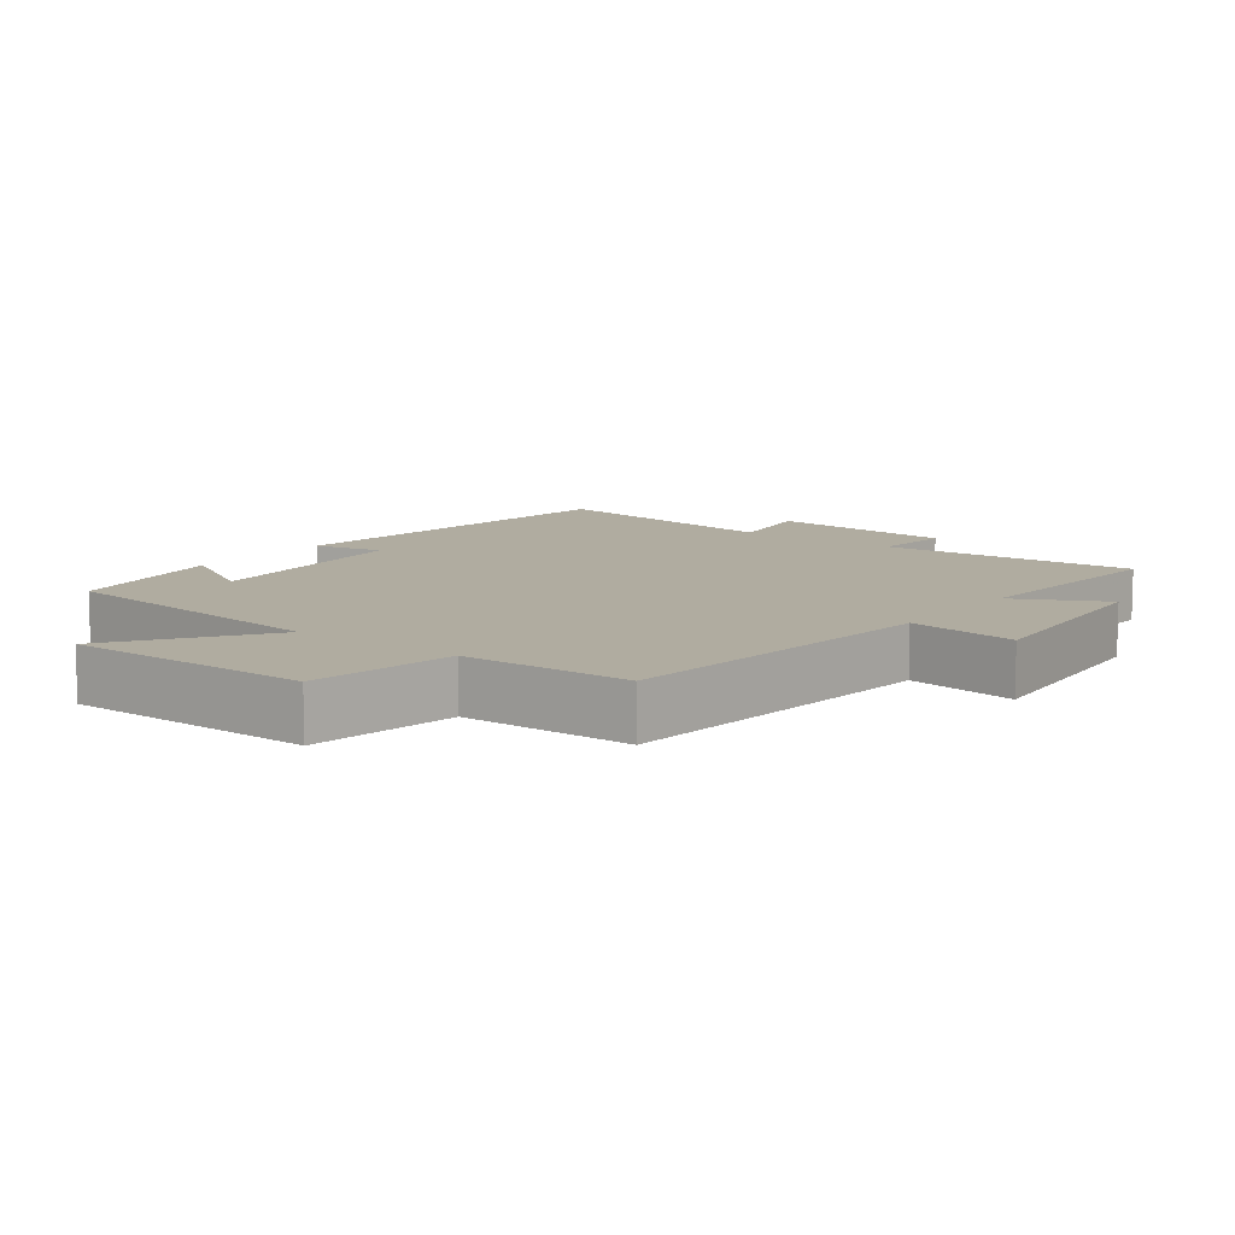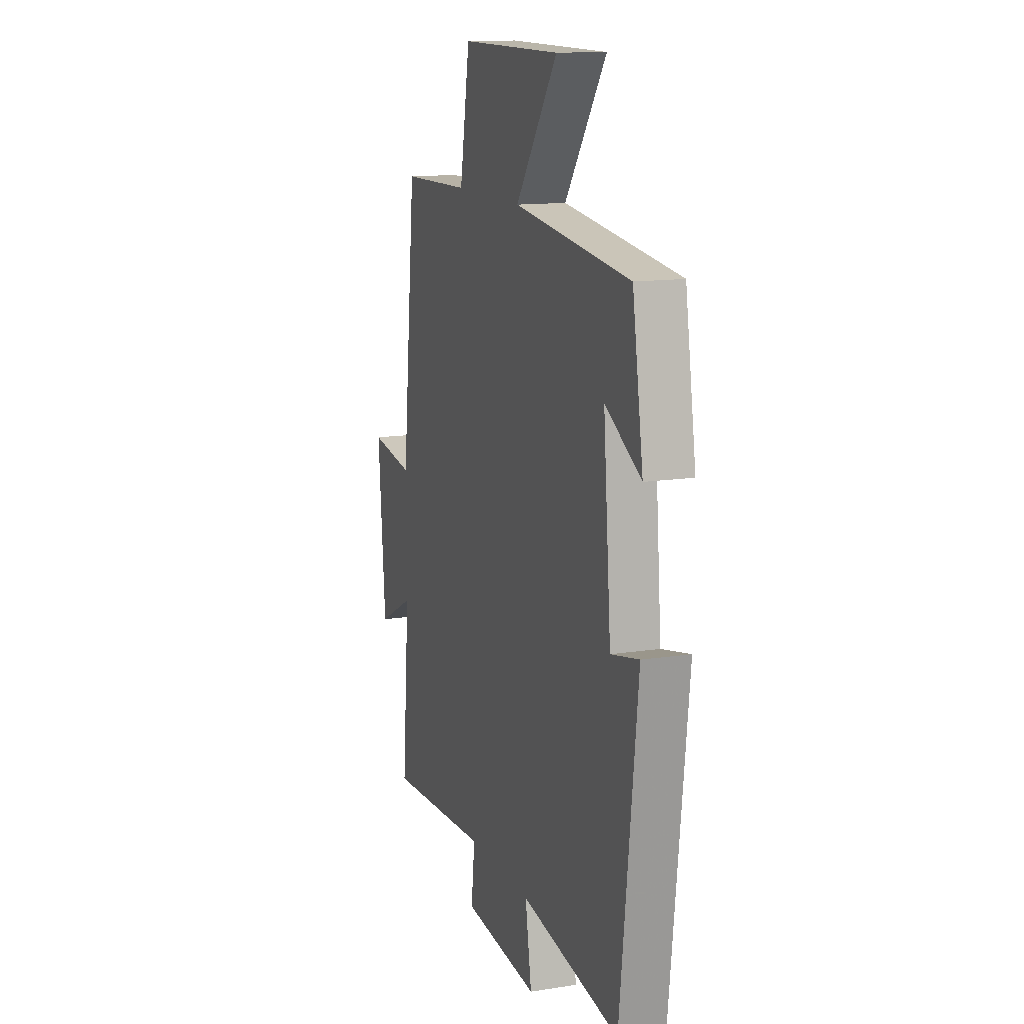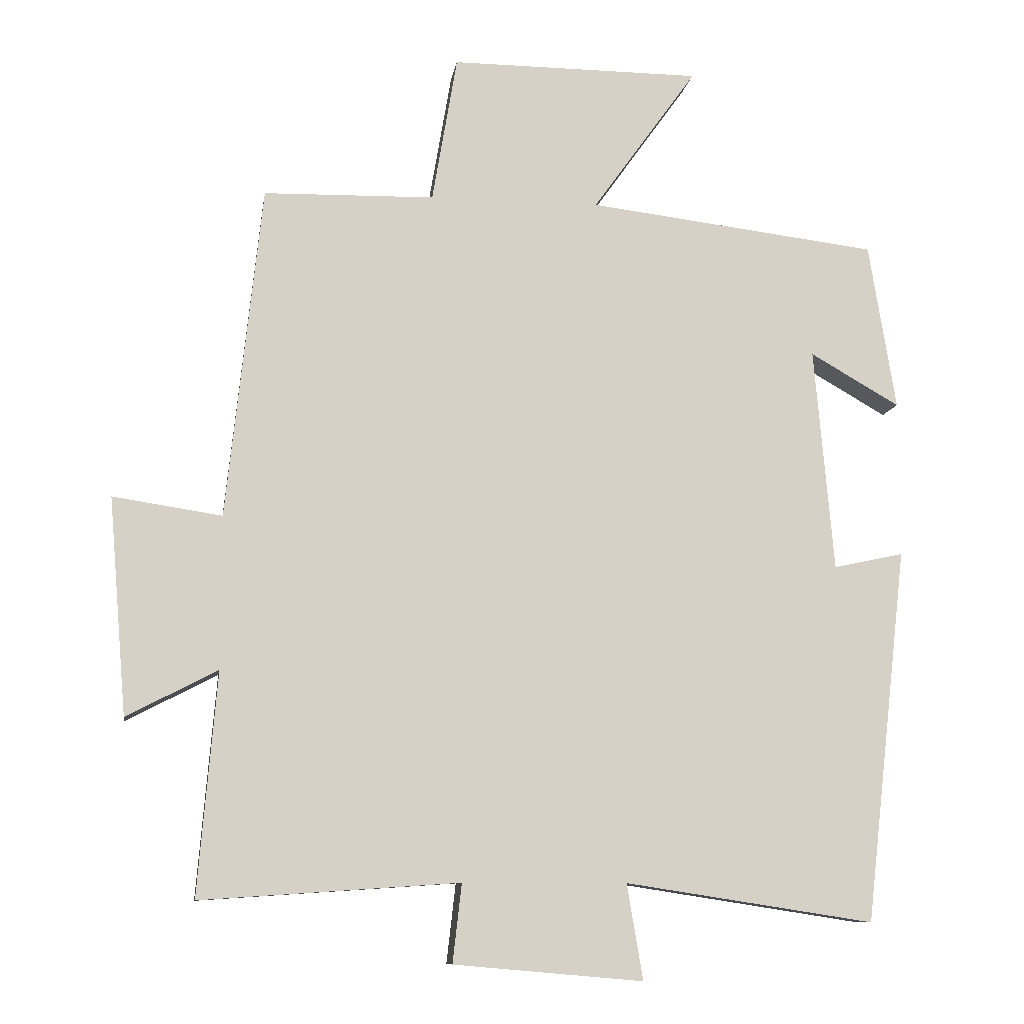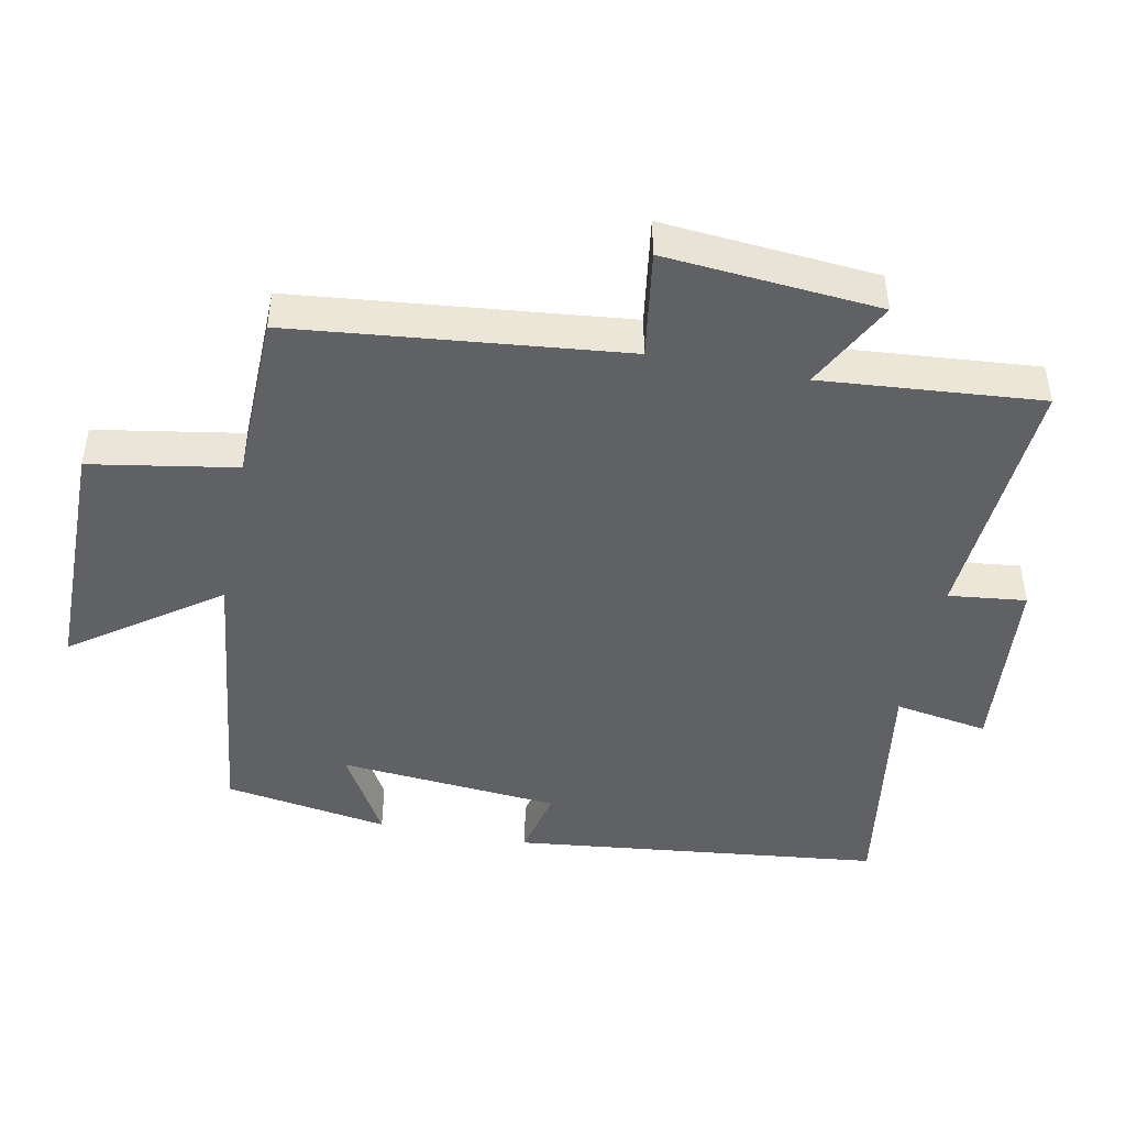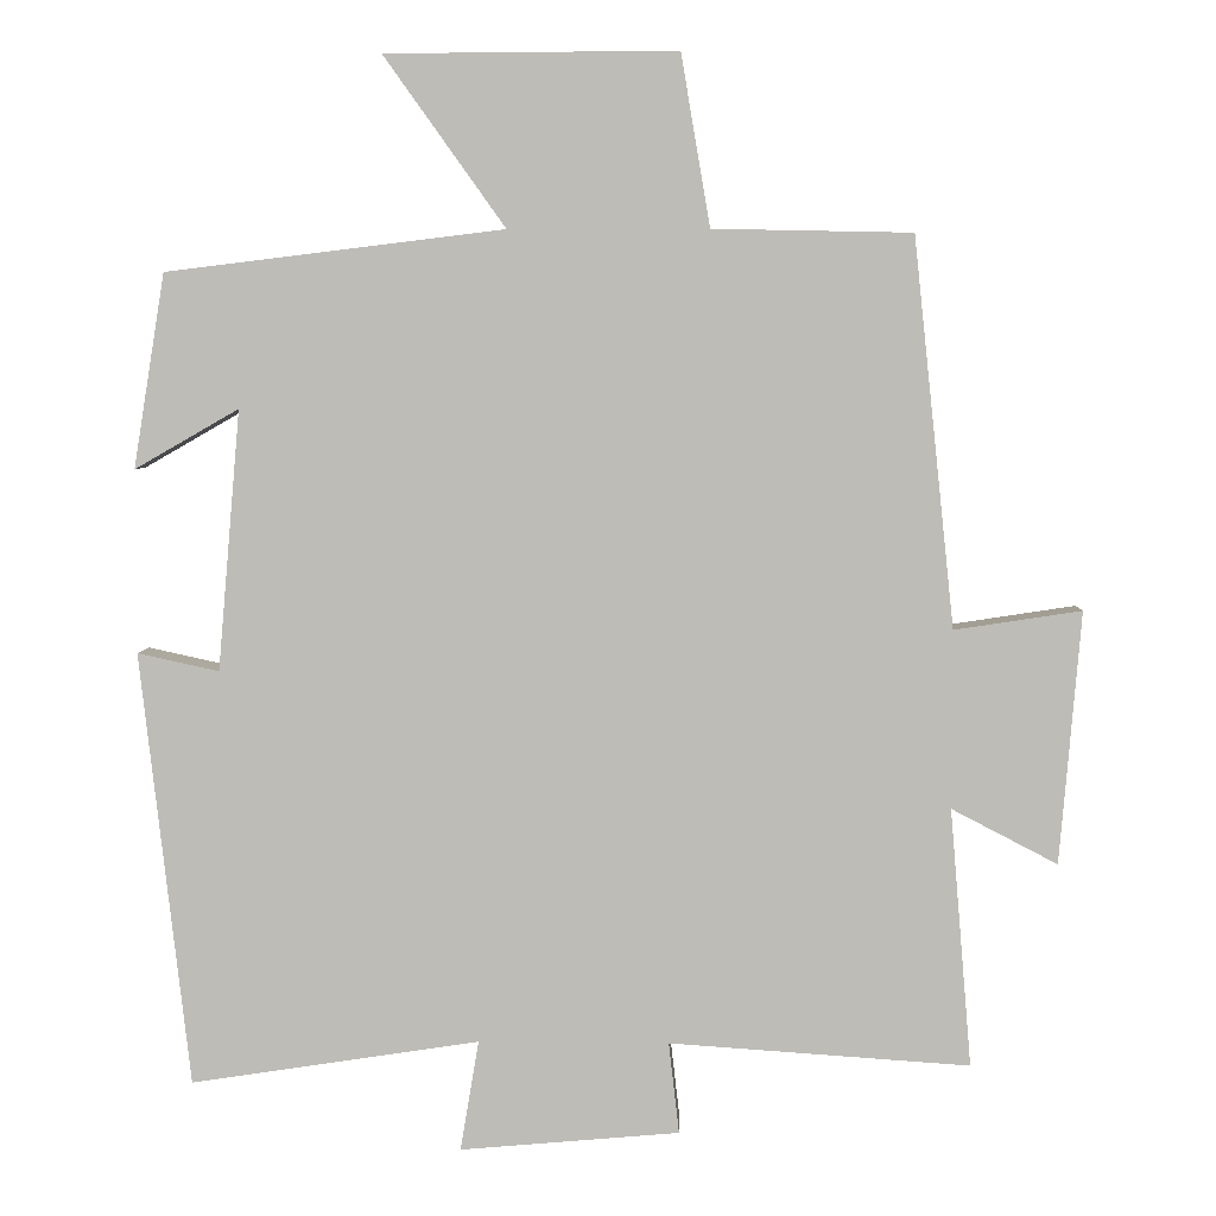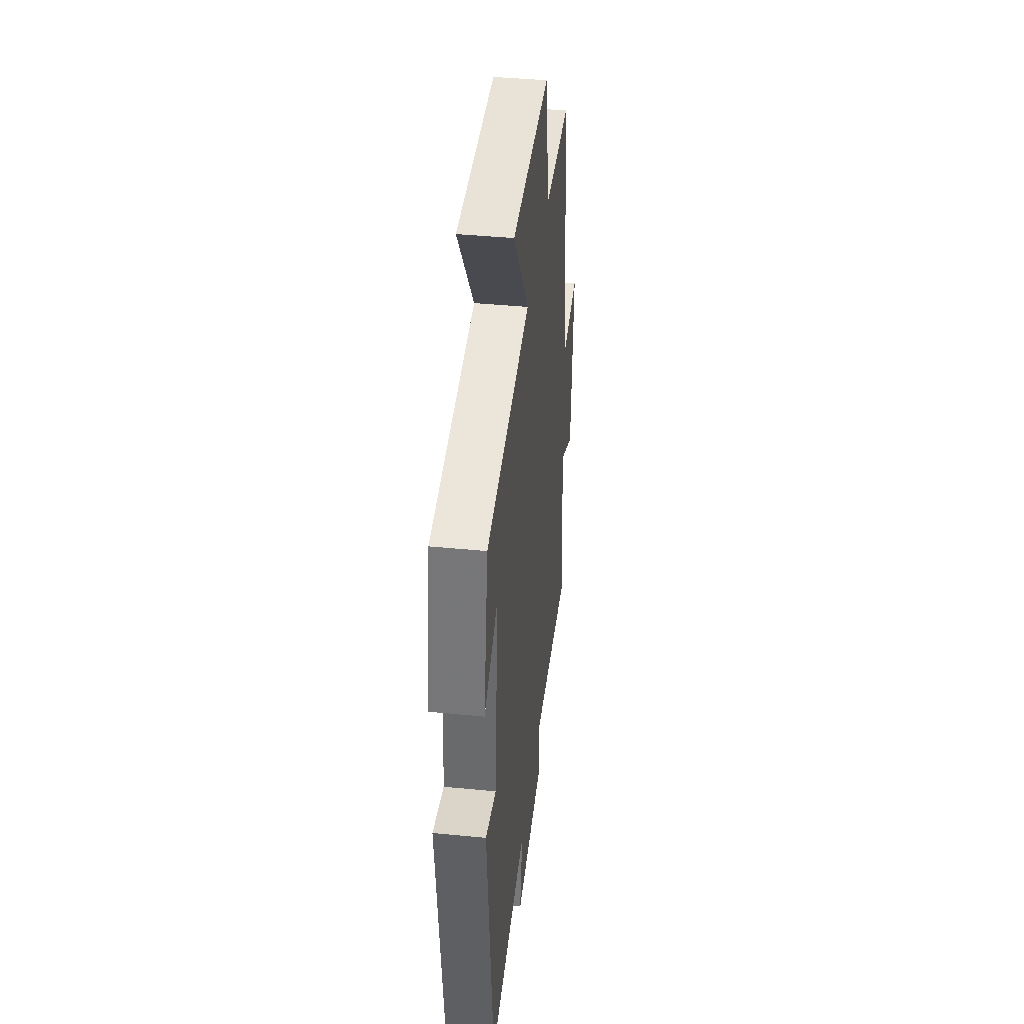
<metadata>
{"format":"obj","ext":"obj","renderer":"f3d","projection":"perspective","resolution":1024,"background":"white","views":[{"elev":10.0,"azim":37.0,"up":"+Y"},{"elev":13.5,"azim":-109.4,"up":"+Z"},{"elev":-9.9,"azim":171.5,"up":"+Z"},{"elev":-45.7,"azim":78.7,"up":"+Y"},{"elev":5.0,"azim":2.0,"up":"+Z"},{"elev":41.2,"azim":-83.2,"up":"+Z"}]}
</metadata>
<code>
v -0.461 0.07 0.449
v -0.043 0.07 0.5
v -0.193 0.07 0.71
v 0.167 0.07 0.712
v 0.203 0.07 0.5
v 0.449 0.07 0.495
v 0.5 0.07 0.015
v 0.657 0.07 0.039
v 0.631 0.07 -0.273
v 0.5 0.07 -0.205
v 0.527 0.07 -0.525
v 0.155 0.07 -0.5
v 0.168 0.07 -0.613
v -0.104 0.07 -0.637
v -0.081 0.07 -0.5
v -0.439 0.07 -0.555
v -0.5 0.07 -0.017
v -0.399 0.07 -0.039
v -0.371 0.07 0.283
v -0.5 0.07 0.209
v -0.461 0 0.449
v -0.043 0 0.5
v -0.193 0 0.71
v 0.167 0 0.712
v 0.203 0 0.5
v 0.449 0 0.495
v 0.5 0 0.015
v 0.657 0 0.039
v 0.631 0 -0.273
v 0.5 0 -0.205
v 0.527 0 -0.525
v 0.155 0 -0.5
v 0.168 0 -0.613
v -0.104 0 -0.637
v -0.081 0 -0.5
v -0.439 0 -0.555
v -0.5 0 -0.017
v -0.399 0 -0.039
v -0.371 0 0.283
v -0.5 0 0.209
f 19 20 1 2
f 18 19 2
f 15 16 17 18
f 15 18 2
f 12 13 14 15
f 12 15 2
f 10 11 12 2
f 7 8 9 10
f 5 6 7 10
f 5 10 2 3
f 3 4 5
f 22 21 40 39
f 22 39 38
f 38 37 36 35
f 22 38 35
f 35 34 33 32
f 22 35 32
f 22 32 31 30
f 30 29 28 27
f 30 27 26 25
f 23 22 30 25
f 25 24 23
f 1 21 22 2
f 2 22 23 3
f 3 23 24 4
f 4 24 25 5
f 5 25 26 6
f 6 26 27 7
f 7 27 28 8
f 8 28 29 9
f 9 29 30 10
f 10 30 31 11
f 11 31 32 12
f 12 32 33 13
f 13 33 34 14
f 14 34 35 15
f 15 35 36 16
f 16 36 37 17
f 17 37 38 18
f 18 38 39 19
f 19 39 40 20
f 20 40 21 1

</code>
